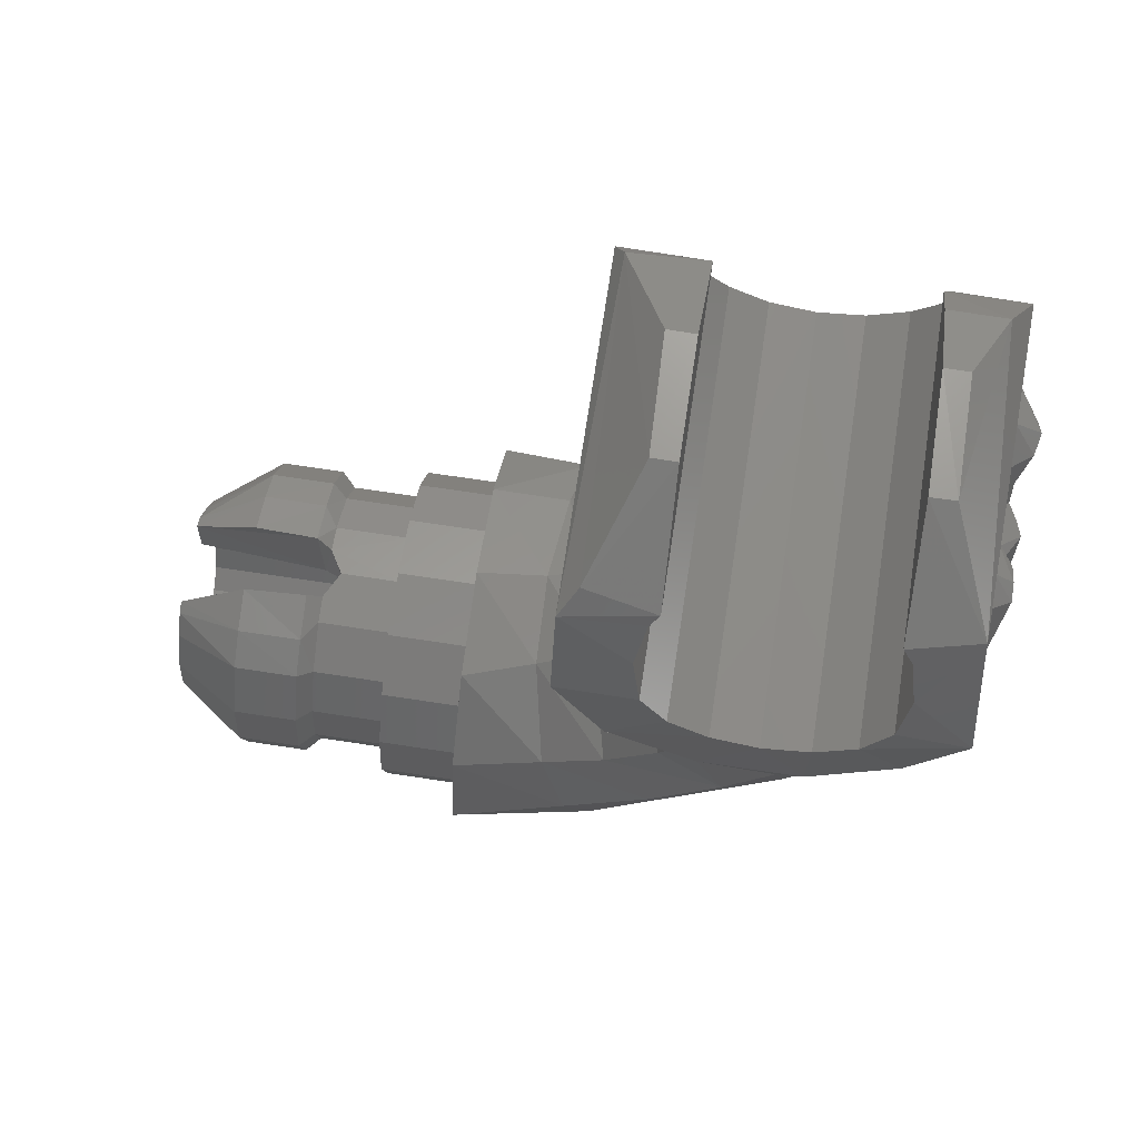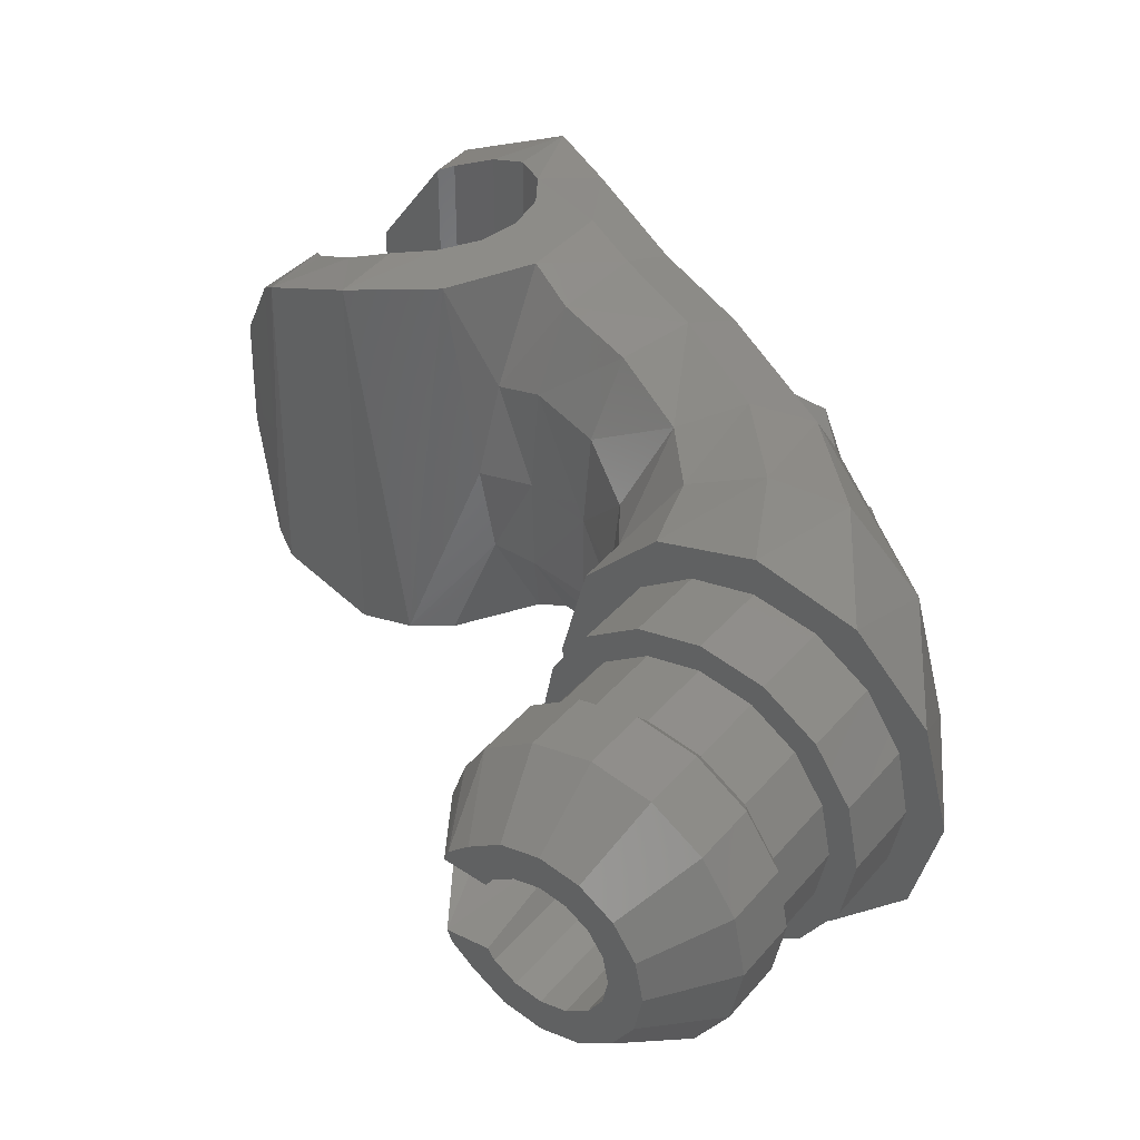
<metadata>
{"format":"stl","ext":"stl","renderer":"f3d","projection":"perspective","resolution":1024,"background":"white","views":[{"elev":70.7,"azim":8.6,"up":"+Y"},{"elev":39.3,"azim":-54.2,"up":"+Z"}]}
</metadata>
<code>
# stl→obj: 386 verts, 660 faces
v 0.639 0.6722 -0.1495
v 0.618 0.6761 -0.1751
v 0.6454 0.7792 -0.1581
v 0.673 0.7588 -0.1222
v 0.6406 0.8116 -0.09324
v 0.6774 0.7689 -0.1048
v 0.641 0.7829 -0.04764
v 0.6717 0.7633 -0.07732
v 0.655 0.7069 -0.036
v 0.6568 0.7231 -0.05468
v 0.6438 0.7293 -0.01924
v 0.6017 0.584 -0.1496
v 0.621 0.6002 -0.0698
v 0.6371 0.7894 0.04736
v 0.6582 0.7724 0.0684
v 0.6428 0.7308 0.0318
v 0.6548 0.715 0.03812
v 0.6335 0.8149 0.0962
v 0.6598 0.7863 0.09348
v 0.6344 0.799 0.134
v 0.6606 0.7782 0.1146
v 0.6403 0.7323 0.167
v 0.6497 0.7103 0.1414
v 0.6679 0.6718 0.0302
v 0.6533 0.6852 0.05188
v 0.6392 0.5924 0.04832
v 0.623 0.5924 0.07092
v 0.5934 0.5094 0.06028
v 0.6068 0.517 0.04772
v 0.6002 0.5483 0.07096
v 0.6046 0.5112 -0.03692
v 0.605 0.5116 -0.02052
v 0.5961 0.5056 -0.04004
v 0.6241 0.5945 -0.0572
v 0.6354 0.5944 -0.0442
v 0.666 0.7085 -0.01336
v 0.6728 0.7081 0.00556
v 0.6032 0.6121 -0.1694
v 0.6218 0.6064 0.166
v 0.5954 0.5592 0.1641
v 0.6329 0.6936 0.1756
v 0.6102 0.6154 0.1835
v 0.4716 0.2113 0.04496
v 0.4893 0.184 0.07624
v 0.4354 0.1352 0.02792
v 0.429 0.1129 0.0536
v 0.5001 0.2035 0.1061
v 0.4887 0.2599 0.1099
v 0.4731 0.1864 0.1318
v 0.4362 0.2207 0.1669
v 0.3888 0.1208 0.1476
v 0.3004 -0.01812 0.07056
v 0.3159 -0.01904 0.05816
v 0.3238 0.01116 0.08276
v 0.4334 0.084 0.03684
v 0.3866 0.08692 0.069
v 0.4498 0.103 -0.00016
v 0.4394 0.1357 -4e-05
v 0.3936 0.09616 -0.06228
v 0.437 0.1257 -0.03132
v 0.4176 0.06816 -0.03644
v 0.4379 0.1391 -0.01584
v 0.3049 -0.03392 0.00048
v 0.2976 -0.04124 0.00048
v 0.3047 -0.03128 -0.04496
v 0.2915 -0.03372 -0.0512
v 0.4715 0.2168 -0.04212
v 0.4862 0.188 -0.06876
v 0.4976 0.2066 -0.09764
v 0.482 0.2528 -0.09236
v 0.4764 0.1934 -0.1249
v 0.4486 0.2261 -0.1452
v 0.4195 0.1339 -0.1343
v 0.394 0.143 -0.1506
v 0.3826 0.09388 -0.1263
v 0.3704 0.08516 -0.1344
v 0.3848 0.0916 -0.0936
v 0.1734 0.6702 -0.2789
v 0.2137 0.6199 -0.282
v 0.2458 0.5678 -0.1287
v 0.148 0.7348 0.2813
v 0.148 0.7326 -0.2723
v 0.148 0.8609 0.2375
v 0.148 0.8654 -0.2238
v 0.1624 0.8974 -0.2021
v 0.1714 0.8954 0.2112
v 0.228 0.9842 0.08196
v 0.224 0.9835 -0.07276
v 0.5665 0.9844 0.08192
v 0.6233 0.8991 0.2099
v 0.61 0.929 -0.1689
v 0.6409 0.8623 -0.2244
v 0.5664 0.9827 -0.07236
v 0.2522 0.7388 -0.2693
v 0.2522 0.7388 0.283
v 0.2869 0.6869 0.2892
v 0.2869 0.6869 -0.2782
v 0.5341 0.8818 -0.2152
v 0.5344 0.8814 0.2245
v 0.5334 0.9298 -0.1692
v 0.5334 0.9844 0.08248
v 0.5334 0.9837 -0.072
v 0.56 0.8 -0.2517
v 0.56 0.8 0.2583
v 0.5478 0.8612 0.2323
v 0.5478 0.8612 -0.2268
v 0.5478 0.7388 -0.2704
v 0.5478 0.7388 0.2806
v 0.5132 0.6869 -0.2782
v 0.5132 0.6869 0.2887
v 0.4612 0.6522 -0.2813
v 0.4612 0.6522 0.291
v 0.4 0.64 -0.2823
v 0.4 0.64 0.2916
v 0.3388 0.6522 -0.2814
v 0.3388 0.6522 0.291
v 0.2522 0.8612 -0.2229
v 0.2522 0.8612 0.2331
v 0.24 0.8 0.2597
v 0.24 0.8 -0.2488
v 0.2644 0.8796 -0.2149
v 0.2644 0.8796 0.2252
v 0.2614 0.9837 -0.072
v 0.2614 0.9844 0.08248
v 0.3298 0.5552 0.2956
v 0.4602 0.5564 0.2958
v 0.2137 0.6196 0.2927
v 0.5711 0.6195 0.2852
v 0.6381 0.7342 0.282
v 0.6381 0.7326 -0.2732
v 0.5724 0.6199 -0.2828
v 0.4587 0.5536 -0.2865
v 0.3274 0.5536 -0.2865
v 0.1569 0.08528 -0.2486
v 0.1851 -0.0328 -0.2206
v 0 0 -0.2746
v 0 -0.1373 -0.2378
v 0.179 -0.1279 -0.1382
v 0 -0.2378 -0.1373
v 0.17 -0.1728 0.00024
v 0 -0.2746 0
v 0.1946 -0.1146 0.144
v 0 -0.2378 0.1373
v 0 -0.1373 0.2378
v 0.1914 -0.01308 0.2368
v 0.1582 0.08388 0.2586
v 0 0 0.2746
v 0.1235 0.1806 0.2261
v 0 0.1373 0.2378
v 0.09908 0.2577 0.1114
v 0 0.2378 0.1373
v 0.1084 0.2466 -0.1333
v 0 0.2378 -0.1373
v 0.09652 0.2761 -0.0092
v 0 0.2746 0
v 0.1238 0.1841 -0.2138
v 0 0.1373 -0.2378
v 0.5068 0.4909 -0.2453
v 0.4302 0.4962 -0.2691
v 0.5074 0.4667 0.2486
v 0.4294 0.4777 0.2764
v 0.3102 0.4926 0.2628
v 0.262 0.5027 0.145
v 0.2592 0.5662 0.134
v 0.3212 0.5005 -0.2594
v 0.3653 0.3525 -0.2578
v 0.4393 0.3254 -0.2335
v 0.2699 0.1887 -0.2473
v 0.3306 0.1214 -0.216
v 0.2808 0.3878 -0.2326
v 0.21 0.2475 -0.2228
v 0.236 0.41 -0.1354
v 0.1858 0.2985 -0.136
v 0.2553 0.5069 -0.1399
v 0.2803 0.3799 0.2439
v 0.2331 0.3964 0.1346
v 0.2088 0.2529 0.2301
v 0.1765 0.3108 0.1016
v 0.2743 0.1851 0.2571
v 0.3678 0.3392 0.2662
v 0.3299 0.1176 0.2248
v 0.4452 0.3166 0.2376
v 0.5748 0.4575 0.1286
v 0.5143 0.3017 0.1121
v 0.5874 0.4565 0.00064
v 0.5215 0.3017 0.00072
v 0.501 0.3087 -0.1401
v 0.5682 0.472 -0.1458
v 0.2298 0.5796 0.00056
v 0.2544 0.5095 -0.00384
v 0.3325 0.02808 0.1148
v 0.1567 0.2988 -0.01704
v 0.3115 0.002 -0.115
v 0.2368 0.4107 -0.00948
v 0 0 0
v -0.324 0.1958 0.04612
v -0.42 0.1327 0.05736
v -0.324 0.1756 0.1014
v -0.42 0.1263 0.07264
v -0.42 0.0976 0.0976
v -0.324 0.1464 0.1464
v -0.236 0.1464 0.1464
v -0.236 0.1746 0.1008
v -0.236 0.1985 0.0426
v -0.216 0.1317 0.1317
v -0.216 0.1721 0.07128
v -0.216 0.1794 0.03488
v -0.112 0.1721 0.07128
v -0.112 0.186 0
v -0.1954 0.1863 0
v -0.42 0.07412 0.05148
v -0.42 0.06504 0.06504
v -0.2329 0.085 0.0352
v 0 0.06504 0.06504
v 0 0.085 0.0352
v -0.2059 0.08732 0.02364
v 0 0.092 0
v -0.1972 0.092 0
v -0.324 0.1958 -0.04612
v -0.324 0.1756 -0.1014
v -0.42 0.1327 -0.05736
v -0.42 0.1263 -0.07264
v -0.42 0.0976 -0.0976
v -0.324 0.1464 -0.1464
v -0.236 0.1464 -0.1464
v -0.236 0.1746 -0.1008
v -0.236 0.1985 -0.0426
v -0.216 0.1318 -0.1317
v -0.216 0.1721 -0.07128
v -0.216 0.1794 -0.03488
v -0.112 0.1721 -0.07128
v -0.42 0.07412 -0.05148
v -0.42 0.06504 -0.06504
v -0.2329 0.085 -0.0352
v 0 0.06504 -0.06504
v 0 0.085 -0.0352
v -0.2059 0.08732 -0.02364
v 0 0.06506 -0.06506
v -0.42 0.06506 -0.06506
v -0.42 0.03521 -0.085
v 0 0.03521 -0.085
v -0.42 0 -0.092
v 0 0 -0.092
v -0.42 -0.03521 -0.085
v 0 -0.03521 -0.085
v -0.42 -0.06506 -0.06506
v 0 -0.06506 -0.06506
v -0.42 -0.085 -0.03521
v 0 -0.085 -0.03521
v -0.42 -0.092 0
v 0 -0.092 0
v -0.42 -0.085 0.03521
v 0 -0.085 0.03521
v -0.42 -0.06506 0.06506
v 0 -0.06506 0.06506
v -0.42 -0.03521 0.085
v 0 -0.03521 0.085
v -0.42 0 0.092
v 0 0 0.092
v -0.42 0.03521 0.085
v 0 0.03521 0.085
v -0.42 0.06506 0.06506
v 0 0.06506 0.06506
v -0.42 0.09758 -0.09758
v -0.42 0.05281 -0.1275
v -0.42 0 -0.138
v -0.42 -0.05281 -0.1275
v -0.42 -0.09758 -0.09758
v -0.42 -0.1275 -0.05281
v -0.42 -0.138 0
v -0.42 -0.1275 0.05281
v -0.42 -0.09758 0.09758
v -0.42 -0.05281 0.1275
v -0.42 0 0.138
v -0.42 0.05281 0.1275
v -0.42 0.09758 0.09758
v -0.324 0.07922 0.1912
v -0.324 0 0.207
v -0.324 -0.07922 0.1912
v -0.324 -0.1464 0.1464
v -0.324 -0.1912 0.07922
v -0.324 -0.207 0
v -0.324 -0.1912 -0.07922
v -0.324 -0.1464 -0.1464
v -0.324 -0.07922 -0.1912
v -0.324 0 -0.207
v -0.324 0.07922 -0.1912
v -0.236 0.07922 -0.1912
v -0.236 0 -0.207
v -0.236 -0.07922 -0.1912
v -0.236 -0.1464 -0.1464
v -0.236 -0.1912 -0.07922
v -0.236 -0.207 0
v -0.236 -0.1912 0.07922
v -0.236 -0.1464 0.1464
v -0.236 -0.07922 0.1912
v -0.236 0 0.207
v -0.236 0.07922 0.1912
v -0.216 -0.1317 0.1317
v -0.216 -0.07129 0.1721
v -0.236 -0.07921 0.1912
v -0.216 0 0.1863
v -0.216 0.07129 0.1721
v -0.236 0.07921 0.1912
v -0.216 -0.1317 -0.1317
v -0.216 -0.1721 -0.07129
v -0.236 -0.1912 -0.07921
v -0.216 -0.1863 0
v -0.216 -0.1721 0.07129
v -0.236 -0.1912 0.07921
v -0.216 0.1317 -0.1317
v -0.216 0.07129 -0.1721
v -0.236 0.07921 -0.1912
v -0.216 0 -0.1863
v -0.216 -0.07129 -0.1721
v -0.236 -0.07921 -0.1912
v -0.216 0.1721 -0.07129
v -0.112 0.1721 -0.07129
v -0.112 0.1317 -0.1317
v -0.112 0.0713 -0.1721
v -0.216 0.0713 -0.1721
v -0.112 2e-06 -0.1863
v -0.216 2e-06 -0.1863
v -0.112 -0.07129 -0.1721
v -0.112 -0.1317 -0.1317
v -0.112 -0.1721 -0.0713
v -0.216 -0.1721 -0.0713
v -0.112 -0.1863 -1e-06
v -0.216 -0.1863 -1e-06
v -0.112 -0.1721 0.07129
v -0.112 -0.1317 0.1317
v -0.112 -0.0713 0.1721
v -0.216 -0.0713 0.1721
v -0.112 -1e-06 0.1863
v -0.216 -1e-06 0.1863
v -0.112 0.07129 0.1721
v -0.112 0.1317 0.1317
v -0.112 0.1721 0.0713
v -0.216 0.1721 0.0713
v -0.112 0.2232 0
v -0.112 0.2062 -0.08542
v -0.112 0.1718 -0.07118
v -0.112 0.1578 -0.1578
v -0.112 0.1315 -0.1315
v -0.112 0.08542 -0.2062
v -0.112 0.07118 -0.1718
v -0.112 0 -0.2232
v -0.112 0 -0.186
v -0.112 -0.08542 -0.2062
v -0.112 -0.07118 -0.1718
v -0.112 -0.1578 -0.1578
v -0.112 -0.1315 -0.1315
v -0.112 -0.2062 -0.08542
v -0.112 -0.1718 -0.07118
v -0.112 -0.2232 -0
v -0.112 -0.186 -0
v -0.112 -0.2062 0.08542
v -0.112 -0.1718 0.07118
v -0.112 -0.1578 0.1578
v -0.112 -0.1315 0.1315
v -0.112 -0.08542 0.2062
v -0.112 -0.07118 0.1718
v -0.112 -0 0.2232
v -0.112 -0 0.186
v -0.112 0.08542 0.2062
v -0.112 0.07118 0.1718
v -0.112 0.1578 0.1578
v -0.112 0.1315 0.1315
v -0.112 0.2062 0.08542
v -0.112 0.1718 0.07118
v 0 0 -0.2232
v 0 -0.08542 -0.2062
v 0 -0.1578 -0.1578
v 0 -0.2062 -0.08542
v 0 -0.2232 -0
v 0 -0.2062 0.08542
v 0 -0.1578 0.1578
v 0 -0.08542 0.2062
v 0 -0 0.2232
v 0 0.08542 0.2062
v 0 0.1578 0.1578
v 0 0.2062 0.08542
v 0 0.2232 0
v 0 0.2062 -0.08542
v 0 0.1578 -0.1578
v 0 0.08542 -0.2062
f 1 2 3
f 3 4 1
f 5 6 3
f 3 6 4
f 7 8 5
f 5 8 6
f 9 10 11
f 11 10 7
f 10 8 7
f 12 1 13
f 13 1 10
f 10 1 8
f 6 8 4
f 8 1 4
f 14 15 16
f 16 15 17
f 18 19 14
f 14 19 15
f 20 21 18
f 18 21 19
f 20 22 21
f 21 22 23
f 24 25 26
f 26 25 27
f 28 29 30
f 29 26 30
f 26 27 30
f 31 32 33
f 33 32 29
f 29 28 33
f 10 9 13
f 13 9 34
f 34 35 31
f 31 35 32
f 13 34 31
f 31 33 13
f 35 24 26
f 26 32 35
f 24 35 36
f 36 37 24
f 25 24 17
f 24 37 17
f 37 16 17
f 9 11 36
f 16 37 11
f 11 37 36
f 29 32 26
f 2 1 38
f 38 1 12
f 21 23 17
f 23 25 17
f 21 17 15
f 15 19 21
f 25 23 27
f 27 23 39
f 40 30 39
f 39 30 27
f 39 23 41
f 41 42 39
f 22 41 23
f 42 40 39
f 36 35 9
f 9 35 34
f 43 44 45
f 45 44 46
f 44 43 47
f 47 43 48
f 47 48 49
f 49 48 50
f 49 50 51
f 51 46 49
f 47 49 44
f 46 44 49
f 52 53 54
f 53 55 54
f 54 55 56
f 55 46 56
f 46 55 45
f 55 57 45
f 45 57 58
f 59 60 61
f 61 60 57
f 60 62 57
f 57 62 58
f 63 64 65
f 65 64 66
f 56 46 51
f 67 62 68
f 68 62 60
f 68 69 67
f 67 69 70
f 69 71 70
f 70 71 72
f 71 73 72
f 72 73 74
f 73 75 74
f 74 75 76
f 60 73 68
f 69 68 71
f 68 73 71
f 73 60 77
f 60 59 77
f 75 73 77
f 75 77 76
f 61 55 63
f 61 63 65
f 61 57 55
f 63 55 53
f 52 64 53
f 53 64 63
f 61 65 59
f 59 65 66
f 78 79 80
f 78 81 82
f 82 81 83
f 83 84 82
f 84 83 85
f 85 83 86
f 85 86 87
f 87 88 85
f 89 90 91
f 90 92 91
f 91 93 89
f 94 95 96
f 96 97 94
f 98 99 100
f 100 99 101
f 101 102 100
f 103 104 105
f 105 106 103
f 107 108 104
f 104 103 107
f 99 98 106
f 106 105 99
f 108 107 109
f 109 110 108
f 111 112 110
f 110 109 111
f 113 114 112
f 112 111 113
f 114 113 115
f 115 116 114
f 116 115 97
f 97 96 116
f 117 118 119
f 119 120 117
f 121 122 118
f 118 117 121
f 94 120 119
f 119 95 94
f 122 121 123
f 123 124 122
f 114 116 125
f 125 126 114
f 116 96 127
f 127 125 116
f 128 110 126
f 112 114 126
f 110 112 126
f 128 129 110
f 108 110 129
f 127 96 81
f 95 119 81
f 96 95 81
f 81 119 83
f 86 83 122
f 118 122 83
f 119 118 83
f 122 124 86
f 86 124 87
f 104 108 129
f 90 105 104
f 104 129 90
f 99 105 90
f 89 101 90
f 90 101 99
f 123 88 87
f 87 124 123
f 93 102 89
f 89 102 101
f 100 102 93
f 93 91 100
f 106 98 92
f 92 98 91
f 91 98 100
f 130 107 103
f 103 106 92
f 103 92 130
f 131 109 130
f 130 109 107
f 111 109 131
f 113 111 131
f 131 132 113
f 132 133 115
f 115 113 132
f 97 115 79
f 79 115 133
f 94 97 78
f 94 78 82
f 78 97 79
f 82 84 120
f 85 121 84
f 120 94 82
f 117 120 84
f 121 117 84
f 134 135 136
f 136 135 137
f 135 138 137
f 137 138 139
f 138 140 139
f 139 140 141
f 142 143 140
f 140 143 141
f 143 142 144
f 144 142 145
f 146 147 145
f 145 147 144
f 148 149 146
f 146 149 147
f 150 151 148
f 148 151 149
f 152 153 154
f 154 153 155
f 152 156 153
f 153 156 157
f 156 134 157
f 157 134 136
f 132 131 158
f 158 159 132
f 160 128 126
f 126 161 160
f 126 125 161
f 161 125 162
f 163 162 164
f 132 159 133
f 133 159 165
f 166 167 168
f 168 167 169
f 170 166 171
f 171 166 168
f 172 170 173
f 173 170 171
f 165 170 174
f 174 170 172
f 158 167 159
f 159 167 166
f 159 166 165
f 165 166 170
f 175 176 177
f 177 176 178
f 179 180 177
f 177 180 175
f 179 181 182
f 182 180 179
f 162 163 175
f 175 163 176
f 161 162 180
f 180 162 175
f 160 161 182
f 182 161 180
f 183 184 185
f 185 184 186
f 187 188 185
f 185 186 187
f 188 187 158
f 158 187 167
f 78 189 127
f 127 81 78
f 78 80 189
f 162 125 164
f 125 127 164
f 165 174 133
f 164 127 189
f 80 79 133
f 80 174 190
f 190 189 80
f 133 174 80
f 85 88 121
f 121 88 123
f 154 155 150
f 150 155 151
f 181 145 142
f 142 191 181
f 145 181 146
f 146 181 179
f 146 179 148
f 148 179 177
f 148 177 150
f 150 177 178
f 150 178 154
f 154 178 192
f 154 192 152
f 152 192 173
f 156 152 171
f 171 152 173
f 134 156 168
f 168 156 171
f 135 134 169
f 169 134 168
f 138 135 193
f 193 135 169
f 169 76 193
f 187 72 169
f 169 72 74
f 169 74 76
f 193 76 77
f 193 77 59
f 193 59 66
f 193 66 138
f 138 66 64
f 64 140 138
f 142 64 52
f 142 52 54
f 142 54 191
f 191 54 56
f 191 56 51
f 191 51 181
f 181 51 50
f 181 50 182
f 182 50 48
f 182 48 184
f 184 48 186
f 186 48 43
f 186 43 58
f 58 43 45
f 67 186 58
f 58 62 67
f 186 67 70
f 186 70 187
f 187 70 72
f 64 142 140
f 184 183 160
f 160 182 184
f 183 40 160
f 160 40 128
f 176 194 178
f 178 194 192
f 189 190 164
f 164 190 163
f 194 176 163
f 163 190 194
f 192 194 173
f 173 194 172
f 172 194 174
f 174 194 190
f 195 147 149
f 149 151 195
f 195 139 141
f 141 143 195
f 195 143 144
f 144 147 195
f 195 151 155
f 155 153 195
f 195 153 157
f 157 136 195
f 195 136 137
f 137 139 195
f 3 2 130
f 130 2 131
f 167 187 169
f 188 158 12
f 158 131 2
f 183 185 28
f 13 188 12
f 130 92 3
f 3 92 5
f 16 11 14
f 14 11 7
f 18 14 7
f 7 5 18
f 90 18 5
f 5 92 90
f 18 90 20
f 90 129 22
f 22 20 90
f 22 129 41
f 41 129 42
f 42 129 128
f 30 40 28
f 28 40 183
f 28 185 33
f 33 185 188
f 33 188 13
f 38 12 158
f 2 38 158
f 128 40 42
f 196 197 198
f 197 199 198
f 200 201 199
f 201 198 199
f 201 202 198
f 202 203 198
f 204 196 203
f 196 198 203
f 202 205 203
f 205 206 203
f 207 204 206
f 204 203 206
f 208 207 206
f 209 210 207
f 207 208 209
f 199 197 211
f 211 200 199
f 211 212 200
f 213 214 212
f 212 211 213
f 214 213 215
f 213 216 215
f 217 215 216
f 216 218 217
f 213 197 204
f 211 197 213
f 204 197 196
f 207 216 213
f 213 204 207
f 216 207 210
f 210 218 216
f 219 220 221
f 221 220 222
f 223 222 224
f 224 222 220
f 224 220 225
f 225 220 226
f 227 226 219
f 219 226 220
f 225 226 228
f 228 226 229
f 230 229 227
f 227 229 226
f 209 231 230
f 230 210 209
f 231 229 230
f 232 221 222
f 222 223 232
f 232 223 233
f 234 232 233
f 233 235 234
f 235 236 234
f 217 218 237
f 237 236 217
f 234 236 237
f 234 227 221
f 232 234 221
f 227 219 221
f 230 227 234
f 234 237 230
f 237 218 210
f 210 230 237
f 238 239 240
f 238 240 241
f 241 240 242
f 241 242 243
f 243 242 244
f 243 244 245
f 245 244 246
f 245 246 247
f 247 246 248
f 247 248 249
f 249 248 250
f 249 250 251
f 251 250 252
f 251 252 253
f 253 252 254
f 253 254 255
f 255 254 256
f 255 256 257
f 257 256 258
f 257 258 259
f 259 258 260
f 259 260 261
f 261 260 262
f 261 262 263
f 239 264 265
f 239 265 240
f 240 265 266
f 240 266 242
f 242 266 267
f 242 267 244
f 244 267 268
f 244 268 246
f 246 268 269
f 246 269 248
f 248 269 270
f 248 270 250
f 250 270 271
f 250 271 252
f 252 271 272
f 252 272 254
f 254 272 273
f 254 273 256
f 256 273 274
f 256 274 258
f 258 274 275
f 258 275 260
f 260 275 276
f 260 276 262
f 201 276 275
f 201 275 277
f 277 275 274
f 277 274 278
f 278 274 273
f 278 273 279
f 279 273 272
f 279 272 280
f 280 272 271
f 280 271 281
f 281 271 270
f 281 270 282
f 282 270 269
f 282 269 283
f 283 269 268
f 283 268 284
f 284 268 267
f 284 267 285
f 285 267 266
f 285 266 286
f 286 266 265
f 286 265 287
f 287 265 264
f 287 264 224
f 224 225 288
f 224 288 287
f 287 288 289
f 287 289 286
f 286 289 290
f 286 290 285
f 285 290 291
f 285 291 284
f 284 291 292
f 284 292 283
f 283 292 293
f 283 293 282
f 282 293 294
f 282 294 281
f 281 294 295
f 281 295 280
f 280 295 296
f 280 296 279
f 279 296 297
f 279 297 278
f 278 297 298
f 278 298 277
f 277 298 202
f 277 202 201
f 295 299 300
f 295 300 301
f 301 300 302
f 301 302 297
f 297 302 303
f 297 303 304
f 304 303 205
f 304 205 202
f 291 305 306
f 291 306 307
f 307 306 308
f 307 308 293
f 293 308 309
f 293 309 310
f 310 309 299
f 310 299 295
f 225 311 312
f 225 312 313
f 313 312 314
f 313 314 289
f 289 314 315
f 289 315 316
f 316 315 305
f 316 305 291
f 317 318 319
f 317 319 311
f 311 319 320
f 311 320 321
f 321 320 322
f 321 322 323
f 323 322 324
f 323 324 315
f 315 324 325
f 315 325 305
f 305 325 326
f 305 326 327
f 327 326 328
f 327 328 329
f 329 328 330
f 329 330 309
f 309 330 331
f 309 331 299
f 299 331 332
f 299 332 333
f 333 332 334
f 333 334 335
f 335 334 336
f 335 336 303
f 303 336 337
f 303 337 205
f 205 337 338
f 205 338 339
f 209 340 341
f 209 341 342
f 342 341 343
f 342 343 344
f 344 343 345
f 344 345 346
f 346 345 347
f 346 347 348
f 348 347 349
f 348 349 350
f 350 349 351
f 350 351 352
f 352 351 353
f 352 353 354
f 354 353 355
f 354 355 356
f 356 355 357
f 356 357 358
f 358 357 359
f 358 359 360
f 360 359 361
f 360 361 362
f 362 361 363
f 362 363 364
f 364 363 365
f 364 365 366
f 366 365 367
f 366 367 368
f 368 367 369
f 368 369 370
f 370 369 340
f 370 340 209
f 347 371 372
f 347 372 349
f 349 372 373
f 349 373 351
f 351 373 374
f 351 374 353
f 353 374 375
f 353 375 355
f 355 375 376
f 355 376 357
f 357 376 377
f 357 377 359
f 359 377 378
f 359 378 361
f 361 378 379
f 361 379 363
f 363 379 380
f 363 380 365
f 365 380 381
f 365 381 367
f 367 381 382
f 367 382 369
f 369 382 383
f 369 383 340
f 340 383 384
f 340 384 341
f 341 384 385
f 341 385 343
f 343 385 386
f 343 386 345
f 345 386 371
f 345 371 347

</code>
